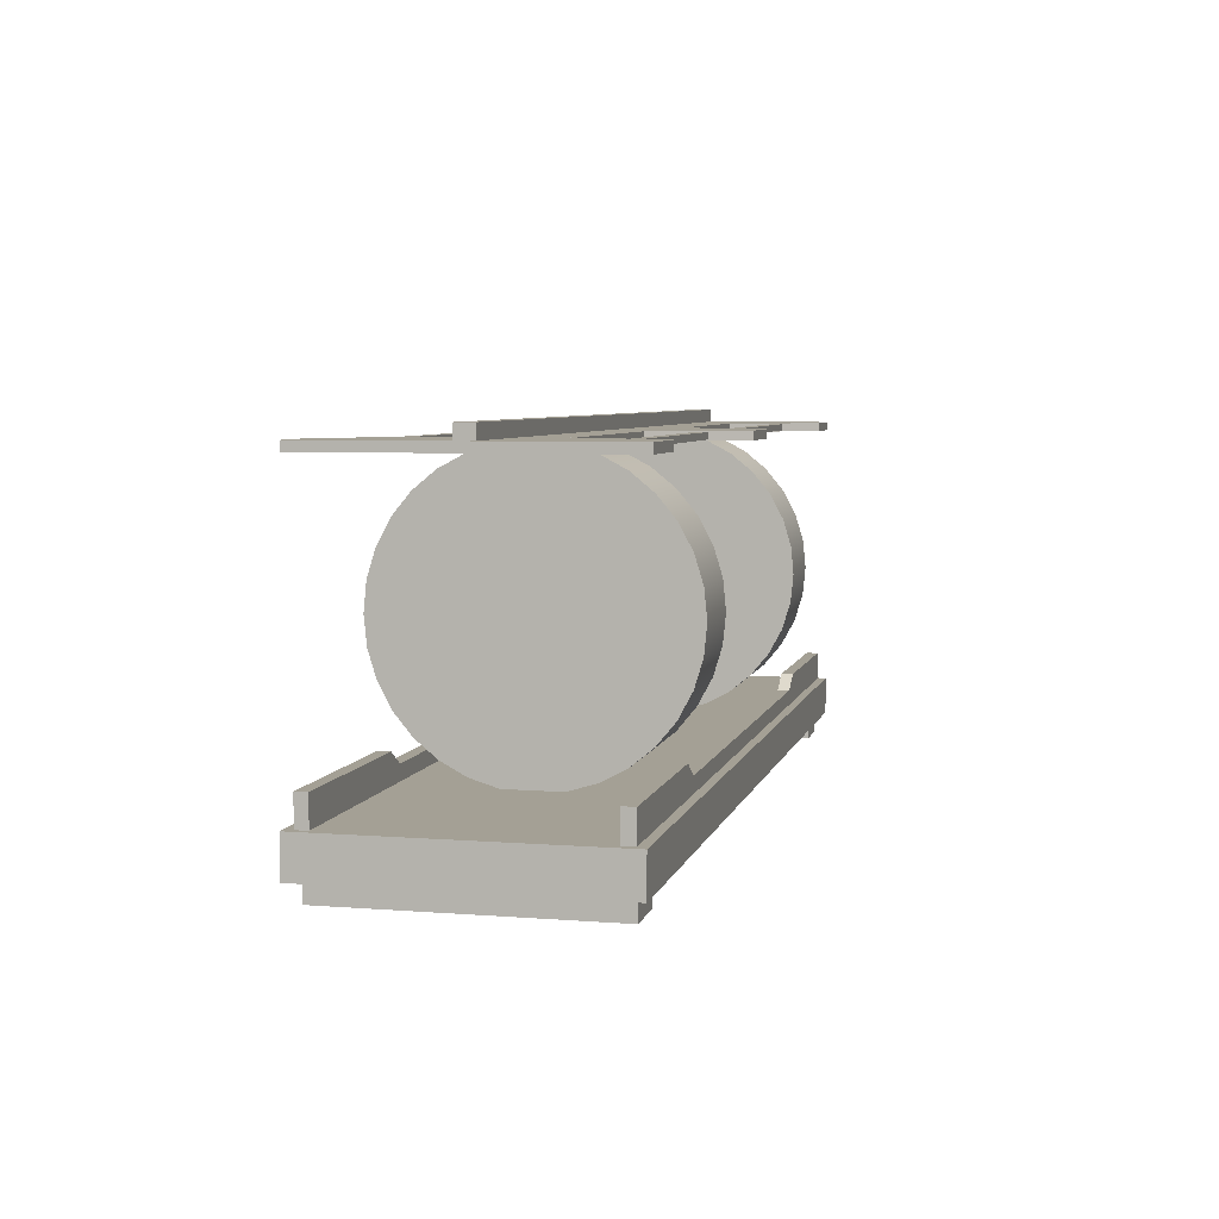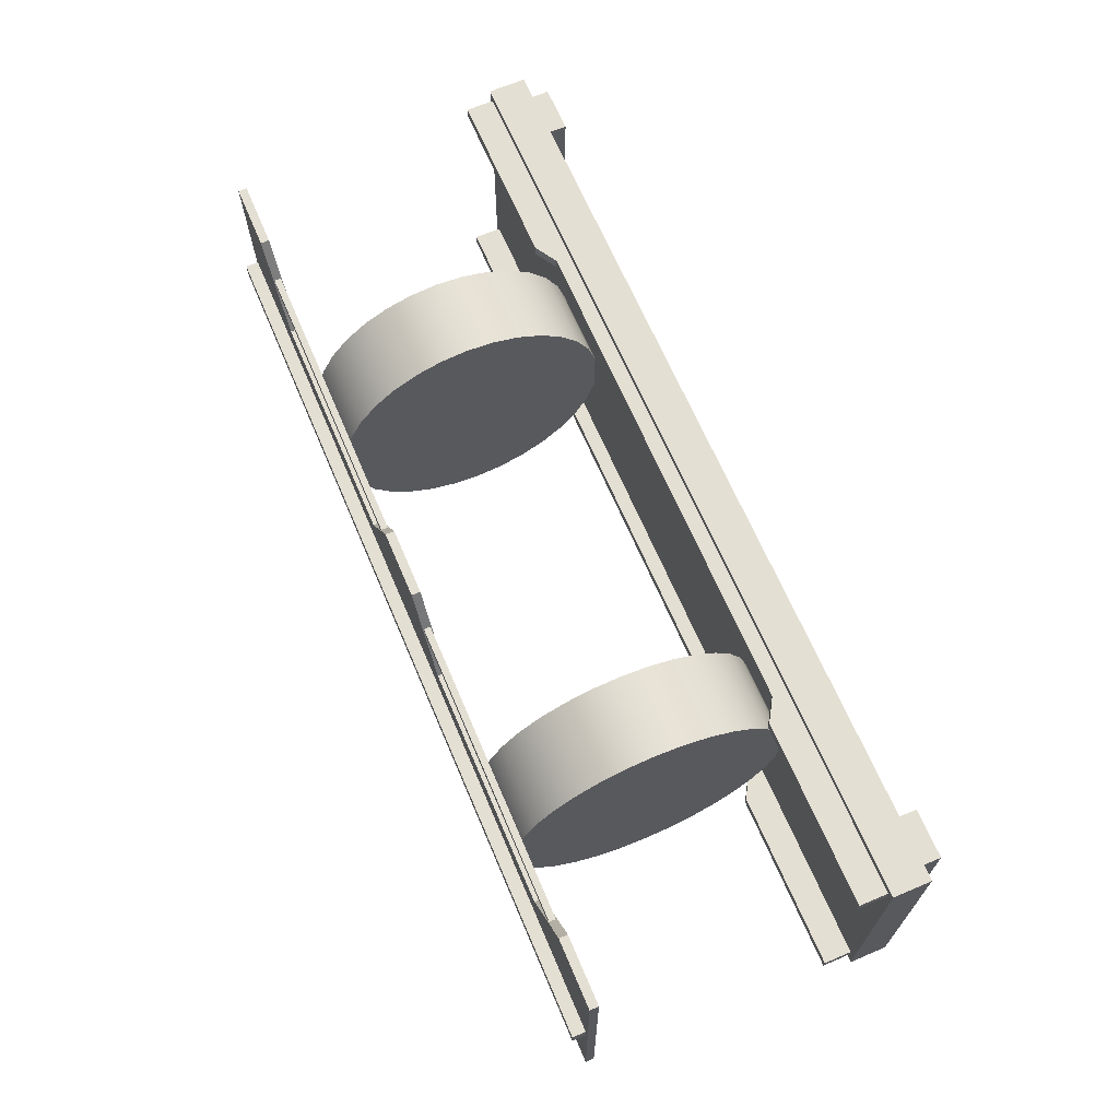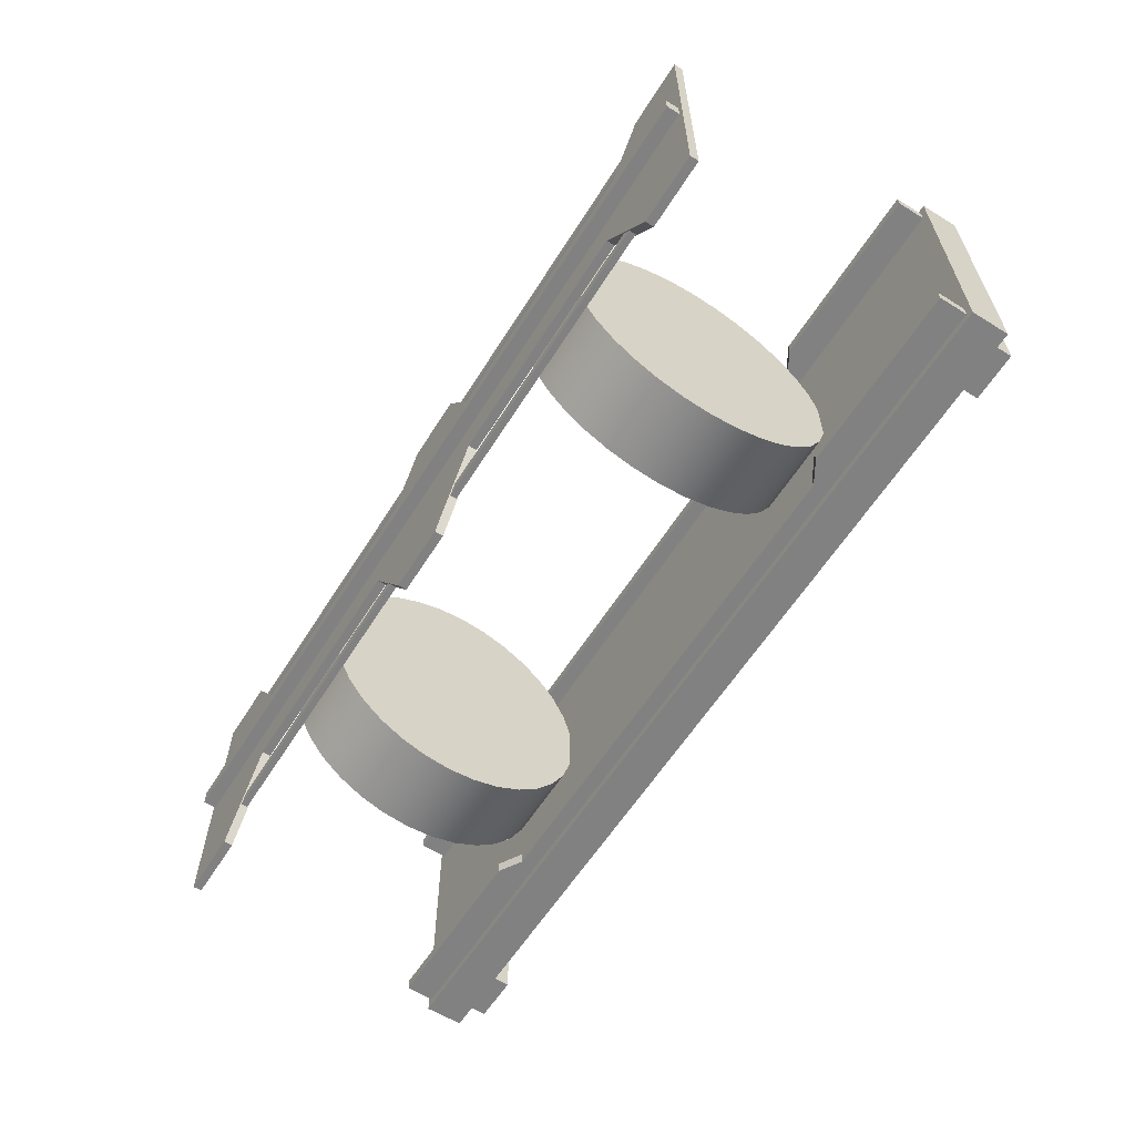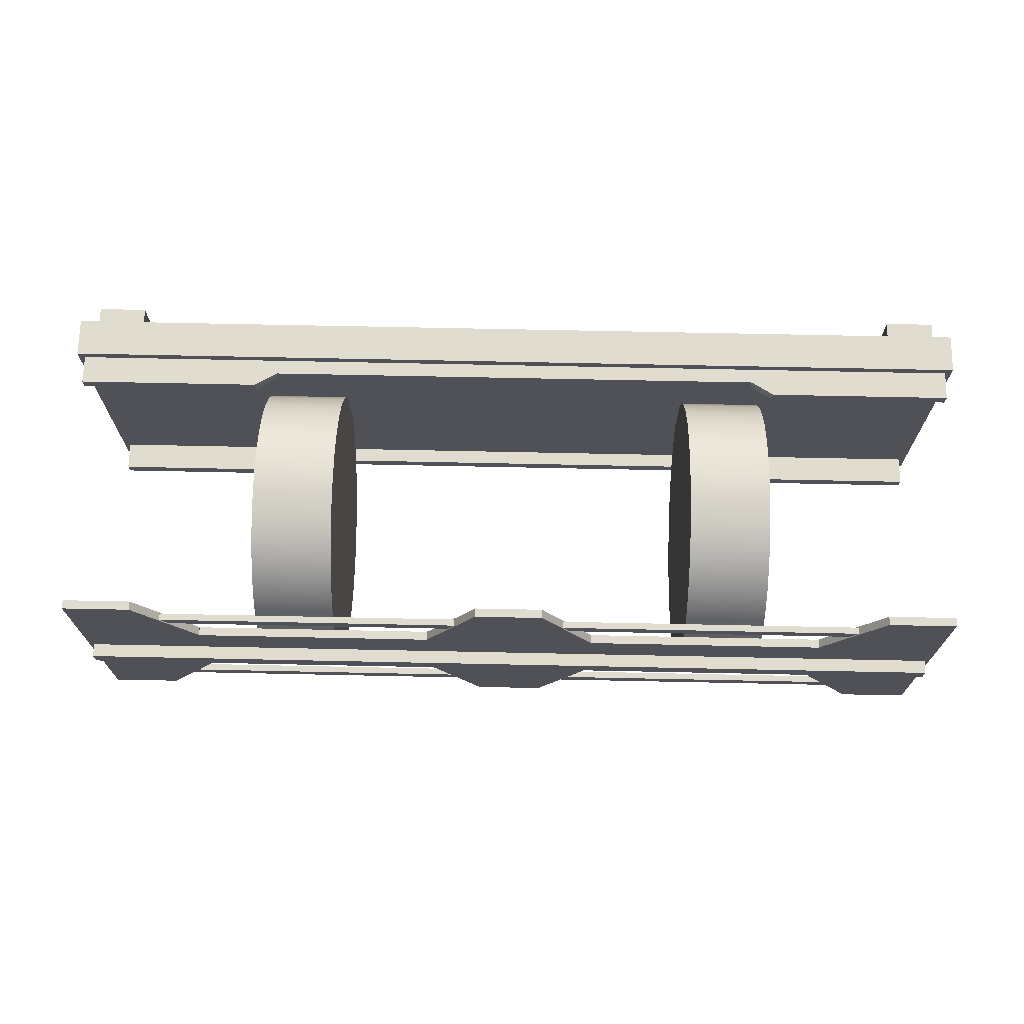
<metadata>
{"format":"obj","ext":"obj","renderer":"f3d","projection":"perspective","resolution":1024,"background":"white","views":[{"elev":5.8,"azim":-76.7,"up":"+Y"},{"elev":66.8,"azim":-113.1,"up":"+Z"},{"elev":-60.5,"azim":-122.2,"up":"+Z"},{"elev":69.7,"azim":-178.8,"up":"+Z"}]}
</metadata>
<code>
o Silo_7_Frame_Cube.001
v -0.07248 0.2924 0.2969
v -0.07248 0.3111 0.2969
v -0.07248 0.2924 -0.2969
v -0.07248 0.3111 -0.2969
v 0.07248 0.2924 0.2969
v 0.07248 0.3111 0.2969
v 0.07248 0.2924 -0.2969
v 0.07248 0.3111 -0.2969
v -0.1861 0.2924 -0.1108
v -0.1861 0.2924 0.1108
v -0.1861 0.3111 0.1108
v -0.1861 0.3111 -0.1108
v 0.1861 0.3111 -0.1108
v 0.1861 0.2924 -0.1108
v 0.1861 0.2924 0.1108
v 0.1861 0.3111 0.1108
v -0.7044 0.2924 -0.1108
v -0.7044 0.2924 0.1108
v -0.7044 0.3111 0.1108
v -0.7044 0.3111 -0.1108
v 0.7044 0.3111 -0.1108
v 0.7044 0.2924 -0.1108
v 0.7044 0.2924 0.1108
v 0.7044 0.3111 0.1108
v 0.8241 0.2924 0.2969
v 0.8241 0.3111 0.2969
v 0.8241 0.2924 -0.2969
v 0.8241 0.3111 -0.2969
v 0.9691 0.2924 0.2969
v 0.9691 0.3111 0.2969
v 0.9691 0.2924 -0.2969
v 0.9691 0.3111 -0.2969
v -0.8241 0.2924 0.2969
v -0.8241 0.3111 0.2969
v -0.8241 0.2924 -0.2969
v -0.8241 0.3111 -0.2969
v -0.9691 0.2924 0.2969
v -0.9691 0.3111 0.2969
v -0.9691 0.2924 -0.2969
v -0.9691 0.3111 -0.2969
v 0.7013 0.2924 -0.1127
v 0.7013 0.2924 0.1127
v 0.7013 0.3111 0.1127
v 0.7013 0.3111 -0.1127
v -0.7013 0.2924 -0.1127
v -0.7013 0.2924 0.1127
v -0.7013 0.3111 0.1127
v -0.7013 0.3111 -0.1127
v -1 -0.3811 0.2943
v -1 -0.2988 0.2943
v -1 -0.3811 -0.2943
v -1 -0.2988 -0.2943
v 1 -0.3811 0.2943
v 1 -0.2988 0.2943
v 1 -0.3811 -0.2943
v 1 -0.2988 -0.2943
v -0.9862 -0.3567 0.2757
v -0.9862 -0.2374 0.2757
v -0.9862 -0.3567 0.2503
v -0.9862 -0.2374 0.2503
v 0.9862 -0.3567 0.2757
v 0.9862 -0.2374 0.2757
v 0.9862 -0.3567 0.2503
v 0.9862 -0.2374 0.2503
v -0.5917 -0.2374 0.2503
v -0.5432 -0.2668 0.2503
v 0.5432 -0.2668 0.2503
v 0.5917 -0.2374 0.2503
v 0.5917 -0.2374 0.2757
v 0.5432 -0.2668 0.2757
v -0.5432 -0.2668 0.2757
v -0.5917 -0.2374 0.2757
v -0.9862 -0.3567 -0.2757
v -0.9862 -0.2374 -0.2757
v -0.9862 -0.3567 -0.2503
v -0.9862 -0.2374 -0.2503
v 0.9862 -0.3567 -0.2757
v 0.9862 -0.2374 -0.2757
v 0.9862 -0.3567 -0.2503
v 0.9862 -0.2374 -0.2503
v -0.5917 -0.2374 -0.2503
v -0.5432 -0.2668 -0.2503
v 0.5432 -0.2668 -0.2503
v 0.5917 -0.2374 -0.2503
v 0.5917 -0.2374 -0.2757
v 0.5432 -0.2668 -0.2757
v -0.5432 -0.2668 -0.2757
v -0.5917 -0.2374 -0.2757
v -0.9631 -0.4236 0.2726
v -0.9631 -0.3243 0.2726
v -0.9631 -0.4236 -0.2726
v -0.9631 -0.3243 -0.2726
v -0.86 -0.4236 0.2726
v -0.86 -0.3243 0.2726
v -0.86 -0.4236 -0.2726
v -0.86 -0.3243 -0.2726
v 0.9631 -0.4236 0.2726
v 0.9631 -0.3243 0.2726
v 0.9631 -0.4236 -0.2726
v 0.9631 -0.3243 -0.2726
v 0.86 -0.4236 0.2726
v 0.86 -0.3243 0.2726
v 0.86 -0.4236 -0.2726
v 0.86 -0.3243 -0.2726
v 0.5734 -0 -0.3043
v 0.3976 0 -0.3043
v 0.5734 0.05937 -0.2985
v 0.3976 0.05937 -0.2985
v 0.5734 0.1164 -0.2811
v 0.3976 0.1164 -0.2811
v 0.5734 0.1691 -0.253
v 0.3976 0.1691 -0.253
v 0.5734 0.2152 -0.2152
v 0.3976 0.2152 -0.2152
v 0.5734 0.253 -0.1691
v 0.3976 0.253 -0.1691
v 0.5734 0.2811 -0.1164
v 0.3976 0.2811 -0.1164
v 0.5734 0.2985 -0.05937
v 0.3976 0.2985 -0.05937
v 0.5734 0.3043 0
v 0.3976 0.3043 0
v 0.5734 0.2985 0.05937
v 0.3976 0.2985 0.05937
v 0.5734 0.2811 0.1164
v 0.3976 0.2811 0.1164
v 0.5734 0.253 0.1691
v 0.3976 0.253 0.1691
v 0.5734 0.2152 0.2152
v 0.3976 0.2152 0.2152
v 0.5734 0.1691 0.253
v 0.3976 0.1691 0.253
v 0.5734 0.1164 0.2811
v 0.3976 0.1164 0.2811
v 0.5734 0.05937 0.2985
v 0.3976 0.05937 0.2985
v 0.5734 -0 0.3043
v 0.3976 0 0.3043
v 0.5734 -0.05937 0.2985
v 0.3976 -0.05937 0.2985
v 0.5734 -0.1164 0.2811
v 0.3976 -0.1164 0.2811
v 0.5734 -0.1691 0.253
v 0.3976 -0.1691 0.253
v 0.5734 -0.2152 0.2152
v 0.3976 -0.2152 0.2152
v 0.5734 -0.253 0.1691
v 0.3976 -0.253 0.1691
v 0.5734 -0.2811 0.1164
v 0.3976 -0.2811 0.1164
v 0.5734 -0.2985 0.05937
v 0.3976 -0.2985 0.05937
v 0.5734 -0.3043 0
v 0.3976 -0.3043 0
v 0.5734 -0.2985 -0.05937
v 0.3976 -0.2985 -0.05937
v 0.5734 -0.2811 -0.1164
v 0.3976 -0.2811 -0.1164
v 0.5734 -0.253 -0.1691
v 0.3976 -0.253 -0.1691
v 0.5734 -0.2152 -0.2152
v 0.3976 -0.2152 -0.2152
v 0.5734 -0.1691 -0.253
v 0.3976 -0.1691 -0.253
v 0.5734 -0.1164 -0.2811
v 0.3976 -0.1164 -0.2811
v 0.5734 -0.05937 -0.2985
v 0.3976 -0.05937 -0.2985
v -0.5734 -0 -0.3043
v -0.3976 0 -0.3043
v -0.5734 0.05937 -0.2985
v -0.3976 0.05937 -0.2985
v -0.5734 0.1164 -0.2811
v -0.3976 0.1164 -0.2811
v -0.5734 0.1691 -0.253
v -0.3976 0.1691 -0.253
v -0.5734 0.2152 -0.2152
v -0.3976 0.2152 -0.2152
v -0.5734 0.253 -0.1691
v -0.3976 0.253 -0.1691
v -0.5734 0.2811 -0.1164
v -0.3976 0.2811 -0.1164
v -0.5734 0.2985 -0.05937
v -0.3976 0.2985 -0.05937
v -0.5734 0.3043 0
v -0.3976 0.3043 0
v -0.5734 0.2985 0.05937
v -0.3976 0.2985 0.05937
v -0.5734 0.2811 0.1164
v -0.3976 0.2811 0.1164
v -0.5734 0.253 0.1691
v -0.3976 0.253 0.1691
v -0.5734 0.2152 0.2152
v -0.3976 0.2152 0.2152
v -0.5734 0.1691 0.253
v -0.3976 0.1691 0.253
v -0.5734 0.1164 0.2811
v -0.3976 0.1164 0.2811
v -0.5734 0.05937 0.2985
v -0.3976 0.05937 0.2985
v -0.5734 -0 0.3043
v -0.3976 0 0.3043
v -0.5734 -0.05937 0.2985
v -0.3976 -0.05937 0.2985
v -0.5734 -0.1164 0.2811
v -0.3976 -0.1164 0.2811
v -0.5734 -0.1691 0.253
v -0.3976 -0.1691 0.253
v -0.5734 -0.2152 0.2152
v -0.3976 -0.2152 0.2152
v -0.5734 -0.253 0.1691
v -0.3976 -0.253 0.1691
v -0.5734 -0.2811 0.1164
v -0.3976 -0.2811 0.1164
v -0.5734 -0.2985 0.05937
v -0.3976 -0.2985 0.05937
v -0.5734 -0.3043 0
v -0.3976 -0.3043 0
v -0.5734 -0.2985 -0.05937
v -0.3976 -0.2985 -0.05937
v -0.5734 -0.2811 -0.1164
v -0.3976 -0.2811 -0.1164
v -0.5734 -0.253 -0.1691
v -0.3976 -0.253 -0.1691
v -0.5734 -0.2152 -0.2152
v -0.3976 -0.2152 -0.2152
v -0.5734 -0.1691 -0.253
v -0.3976 -0.1691 -0.253
v -0.5734 -0.1164 -0.2811
v -0.3976 -0.1164 -0.2811
v -0.5734 -0.05937 -0.2985
v -0.3976 -0.05937 -0.2985
v -0.8851 0.2948 0.2191
v -0.8851 0.3089 0.2191
v -0.8851 0.2948 0.194
v -0.8851 0.3089 0.194
v 0.8851 0.2948 0.2191
v 0.8851 0.3089 0.2191
v 0.8851 0.2948 0.194
v 0.8851 0.3089 0.194
v -0.8851 0.2948 -0.2191
v -0.8851 0.3089 -0.2191
v -0.8851 0.2948 -0.194
v -0.8851 0.3089 -0.194
v 0.8851 0.2948 -0.2191
v 0.8851 0.3089 -0.2191
v 0.8851 0.2948 -0.194
v 0.8851 0.3089 -0.194
v -0.9593 0.3021 0.01873
v -0.9593 0.3395 0.01873
v -0.9593 0.3021 -0.01873
v -0.9593 0.3395 -0.01873
v 0.9593 0.3021 0.01873
v 0.9593 0.3395 0.01873
v 0.9593 0.3021 -0.01873
v 0.9593 0.3395 -0.01873
f 234 235 233
f 236 239 235
f 240 237 239
f 238 233 237
f 239 233 235
f 236 238 240
f 243 242 241
f 247 244 243
f 245 248 247
f 241 246 245
f 241 247 243
f 246 244 248
f 250 251 249
f 252 255 251
f 256 253 255
f 254 249 253
f 255 249 251
f 252 254 256
f 234 236 235
f 236 240 239
f 240 238 237
f 238 234 233
f 239 237 233
f 236 234 238
f 243 244 242
f 247 248 244
f 245 246 248
f 241 242 246
f 241 245 247
f 246 242 244
f 250 252 251
f 252 256 255
f 256 254 253
f 254 250 249
f 255 253 249
f 252 250 254
f 8 14 7
f 4 7 3
f 6 13 8
f 6 1 5
f 7 1 3
f 4 6 8
f 14 23 15
f 15 24 16
f 4 11 2
f 1 9 3
f 5 16 6
f 7 15 5
f 3 12 4
f 2 10 1
f 19 17 18
f 21 23 22
f 9 20 12
f 11 18 10
f 16 21 13
f 13 22 14
f 12 19 11
f 10 17 9
f 33 47 34
f 28 31 27
f 32 29 31
f 30 25 29
f 31 25 27
f 28 30 32
f 36 45 35
f 39 36 35
f 37 40 39
f 33 38 37
f 33 39 35
f 38 36 40
f 43 41 42
f 45 47 46
f 28 43 26
f 25 41 27
f 34 48 36
f 27 44 28
f 35 46 33
f 26 42 25
f 50 51 49
f 52 55 51
f 56 53 55
f 54 49 53
f 55 49 51
f 52 54 56
f 58 59 57
f 59 67 63
f 64 61 63
f 61 71 57
f 63 57 59
f 60 72 65
f 68 62 64
f 67 69 68
f 66 70 67
f 65 71 66
f 75 74 73
f 75 79 82
f 77 80 79
f 77 73 86
f 73 79 75
f 88 76 81
f 78 84 80
f 85 83 84
f 86 82 83
f 87 81 82
f 90 91 89
f 92 95 91
f 96 93 95
f 94 89 93
f 95 89 91
f 92 94 96
f 99 98 97
f 103 100 99
f 101 104 103
f 97 102 101
f 97 103 99
f 102 100 104
f 106 107 105
f 108 109 107
f 110 111 109
f 112 113 111
f 113 116 115
f 116 117 115
f 118 119 117
f 120 121 119
f 122 123 121
f 123 126 125
f 126 127 125
f 128 129 127
f 129 132 131
f 131 134 133
f 134 135 133
f 136 137 135
f 138 139 137
f 140 141 139
f 141 144 143
f 143 146 145
f 146 147 145
f 148 149 147
f 150 151 149
f 152 153 151
f 153 156 155
f 156 157 155
f 158 159 157
f 159 162 161
f 162 163 161
f 164 165 163
f 142 126 110
f 166 167 165
f 168 105 167
f 135 151 167
f 171 170 169
f 173 172 171
f 175 174 173
f 177 176 175
f 177 180 178
f 181 180 179
f 183 182 181
f 185 184 183
f 187 186 185
f 187 190 188
f 189 192 190
f 193 192 191
f 193 196 194
f 197 196 195
f 199 198 197
f 201 200 199
f 203 202 201
f 205 204 203
f 205 208 206
f 209 208 207
f 211 210 209
f 213 212 211
f 213 216 214
f 217 216 215
f 219 218 217
f 221 220 219
f 223 222 221
f 223 226 224
f 227 226 225
f 229 228 227
f 202 218 170
f 231 230 229
f 169 232 231
f 203 187 171
f 8 13 14
f 4 8 7
f 6 16 13
f 6 2 1
f 7 5 1
f 4 2 6
f 14 22 23
f 15 23 24
f 4 12 11
f 1 10 9
f 5 15 16
f 7 14 15
f 3 9 12
f 2 11 10
f 19 20 17
f 21 24 23
f 9 17 20
f 11 19 18
f 16 24 21
f 13 21 22
f 12 20 19
f 10 18 17
f 33 46 47
f 28 32 31
f 32 30 29
f 30 26 25
f 31 29 25
f 28 26 30
f 36 48 45
f 39 40 36
f 37 38 40
f 33 34 38
f 33 37 39
f 38 34 36
f 43 44 41
f 45 48 47
f 28 44 43
f 25 42 41
f 34 47 48
f 27 41 44
f 35 45 46
f 26 43 42
f 50 52 51
f 52 56 55
f 56 54 53
f 54 50 49
f 55 53 49
f 52 50 54
f 58 60 59
f 59 60 65
f 59 65 66
f 68 64 63
f 59 66 67
f 67 68 63
f 64 62 61
f 61 62 69
f 61 69 70
f 72 58 57
f 61 70 71
f 71 72 57
f 63 61 57
f 60 58 72
f 68 69 62
f 67 70 69
f 66 71 70
f 65 72 71
f 75 76 74
f 79 80 84
f 79 84 83
f 81 76 75
f 79 83 82
f 82 81 75
f 77 78 80
f 73 74 88
f 73 88 87
f 85 78 77
f 73 87 86
f 86 85 77
f 73 77 79
f 88 74 76
f 78 85 84
f 85 86 83
f 86 87 82
f 87 88 81
f 90 92 91
f 92 96 95
f 96 94 93
f 94 90 89
f 95 93 89
f 92 90 94
f 99 100 98
f 103 104 100
f 101 102 104
f 97 98 102
f 97 101 103
f 102 98 100
f 106 108 107
f 108 110 109
f 110 112 111
f 112 114 113
f 113 114 116
f 116 118 117
f 118 120 119
f 120 122 121
f 122 124 123
f 123 124 126
f 126 128 127
f 128 130 129
f 129 130 132
f 131 132 134
f 134 136 135
f 136 138 137
f 138 140 139
f 140 142 141
f 141 142 144
f 143 144 146
f 146 148 147
f 148 150 149
f 150 152 151
f 152 154 153
f 153 154 156
f 156 158 157
f 158 160 159
f 159 160 162
f 162 164 163
f 164 166 165
f 110 108 106
f 106 168 166
f 166 164 158
f 164 162 158
f 162 160 158
f 158 156 150
f 156 154 150
f 154 152 150
f 150 148 146
f 146 144 142
f 142 140 138
f 138 136 134
f 134 132 130
f 130 128 126
f 126 124 122
f 122 120 126
f 120 118 126
f 118 116 114
f 114 112 110
f 110 106 166
f 150 146 158
f 146 142 158
f 142 138 134
f 134 130 142
f 130 126 142
f 118 114 126
f 114 110 126
f 110 166 142
f 166 158 142
f 166 168 167
f 168 106 105
f 167 105 111
f 105 107 111
f 107 109 111
f 111 113 119
f 113 115 119
f 115 117 119
f 119 121 123
f 123 125 127
f 127 129 135
f 129 131 135
f 131 133 135
f 135 137 143
f 137 139 143
f 139 141 143
f 143 145 151
f 145 147 151
f 147 149 151
f 151 153 155
f 155 157 159
f 159 161 163
f 163 165 167
f 119 123 135
f 123 127 135
f 151 155 159
f 159 163 151
f 163 167 151
f 167 111 119
f 135 143 151
f 167 119 135
f 171 172 170
f 173 174 172
f 175 176 174
f 177 178 176
f 177 179 180
f 181 182 180
f 183 184 182
f 185 186 184
f 187 188 186
f 187 189 190
f 189 191 192
f 193 194 192
f 193 195 196
f 197 198 196
f 199 200 198
f 201 202 200
f 203 204 202
f 205 206 204
f 205 207 208
f 209 210 208
f 211 212 210
f 213 214 212
f 213 215 216
f 217 218 216
f 219 220 218
f 221 222 220
f 223 224 222
f 223 225 226
f 227 228 226
f 229 230 228
f 170 172 174
f 174 176 170
f 176 178 170
f 178 180 182
f 182 184 178
f 184 186 178
f 186 188 194
f 188 190 194
f 190 192 194
f 194 196 202
f 196 198 202
f 198 200 202
f 202 204 206
f 206 208 202
f 208 210 202
f 210 212 214
f 214 216 210
f 216 218 210
f 218 220 226
f 220 222 226
f 222 224 226
f 226 228 170
f 228 230 170
f 230 232 170
f 170 178 186
f 186 194 170
f 194 202 170
f 202 210 218
f 218 226 170
f 231 232 230
f 169 170 232
f 171 169 227
f 169 231 227
f 231 229 227
f 227 225 219
f 225 223 219
f 223 221 219
f 219 217 215
f 215 213 211
f 211 209 207
f 207 205 203
f 203 201 195
f 201 199 195
f 199 197 195
f 195 193 187
f 193 191 187
f 191 189 187
f 187 185 183
f 183 181 179
f 179 177 175
f 175 173 171
f 219 215 211
f 211 207 219
f 207 203 219
f 187 183 179
f 179 175 187
f 175 171 187
f 171 227 219
f 203 195 187
f 171 219 203

</code>
